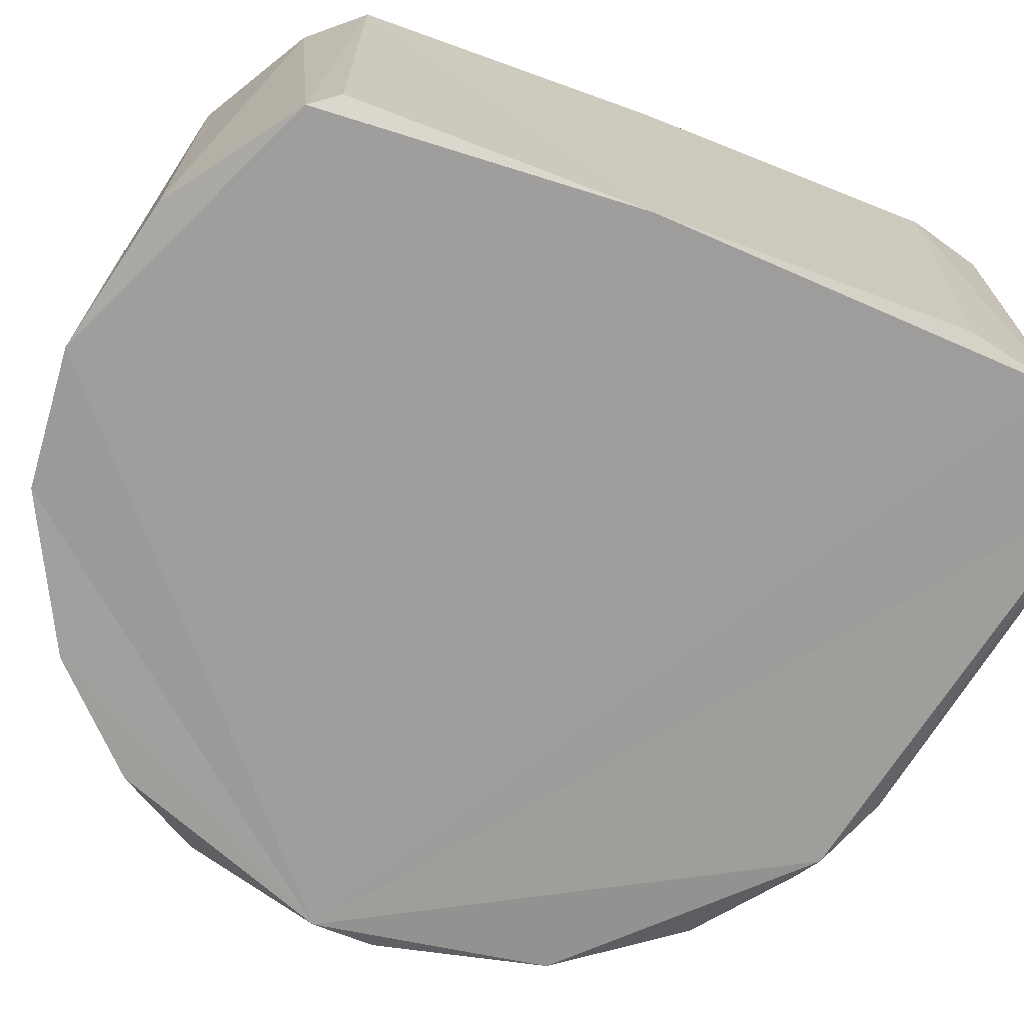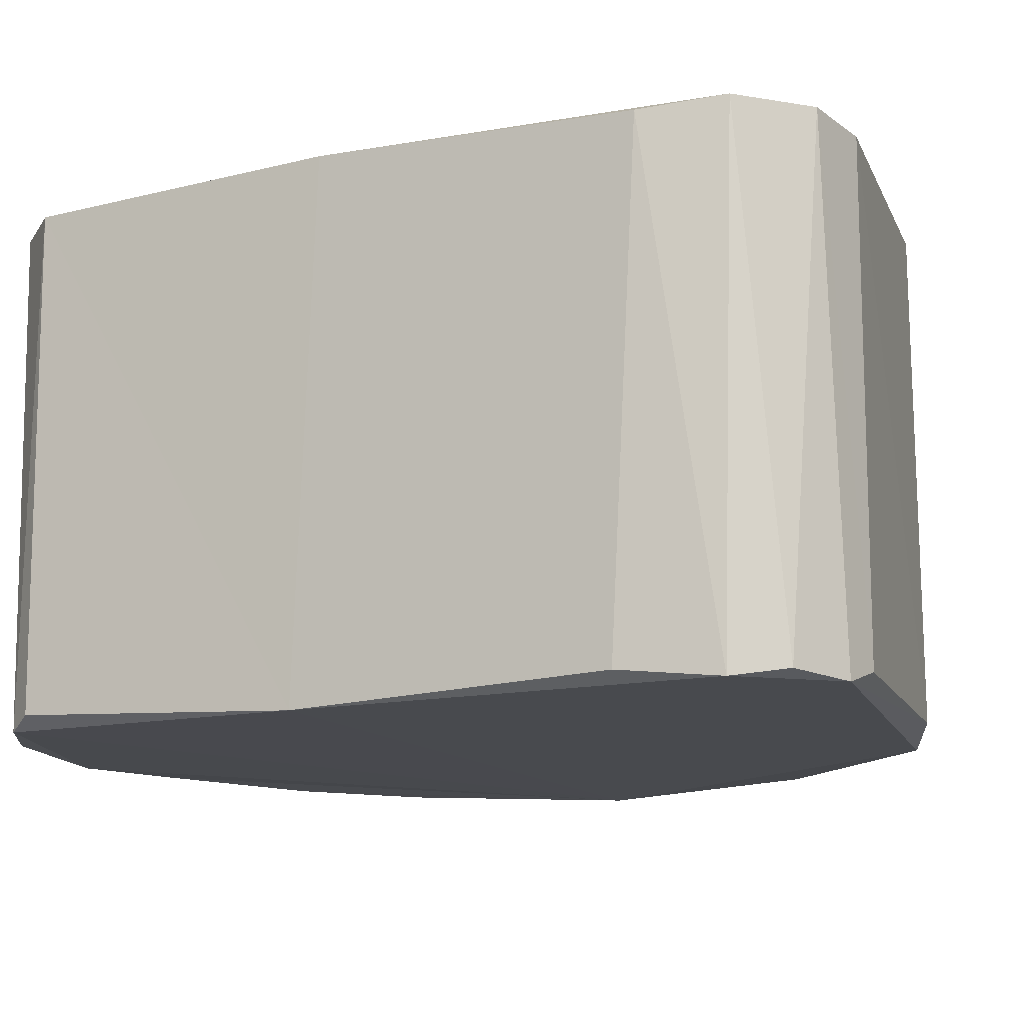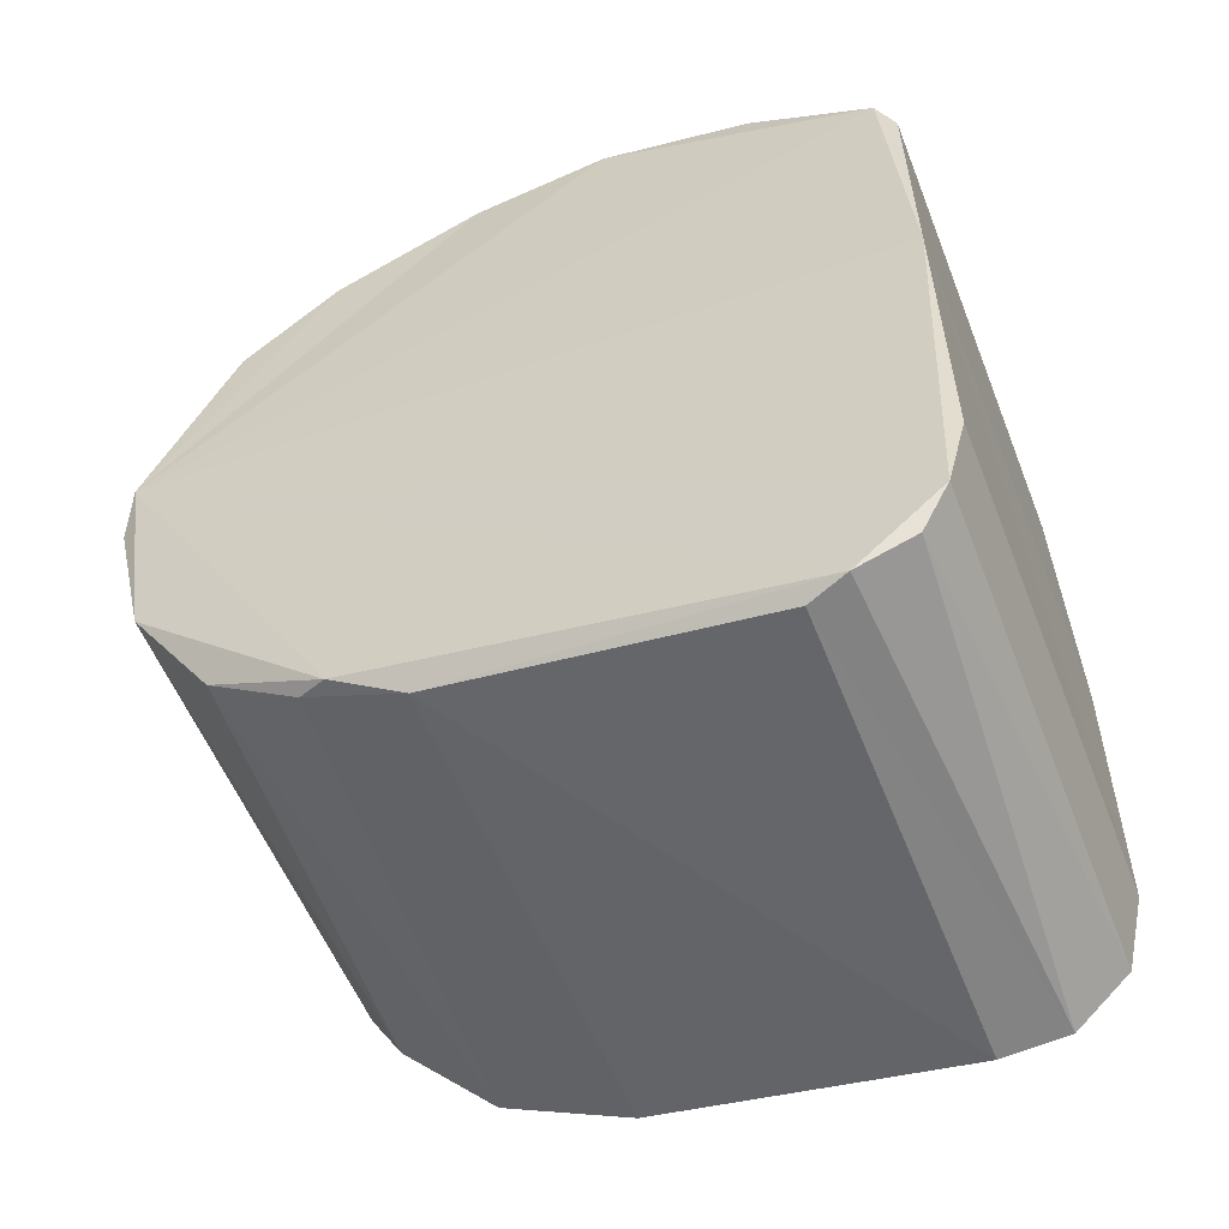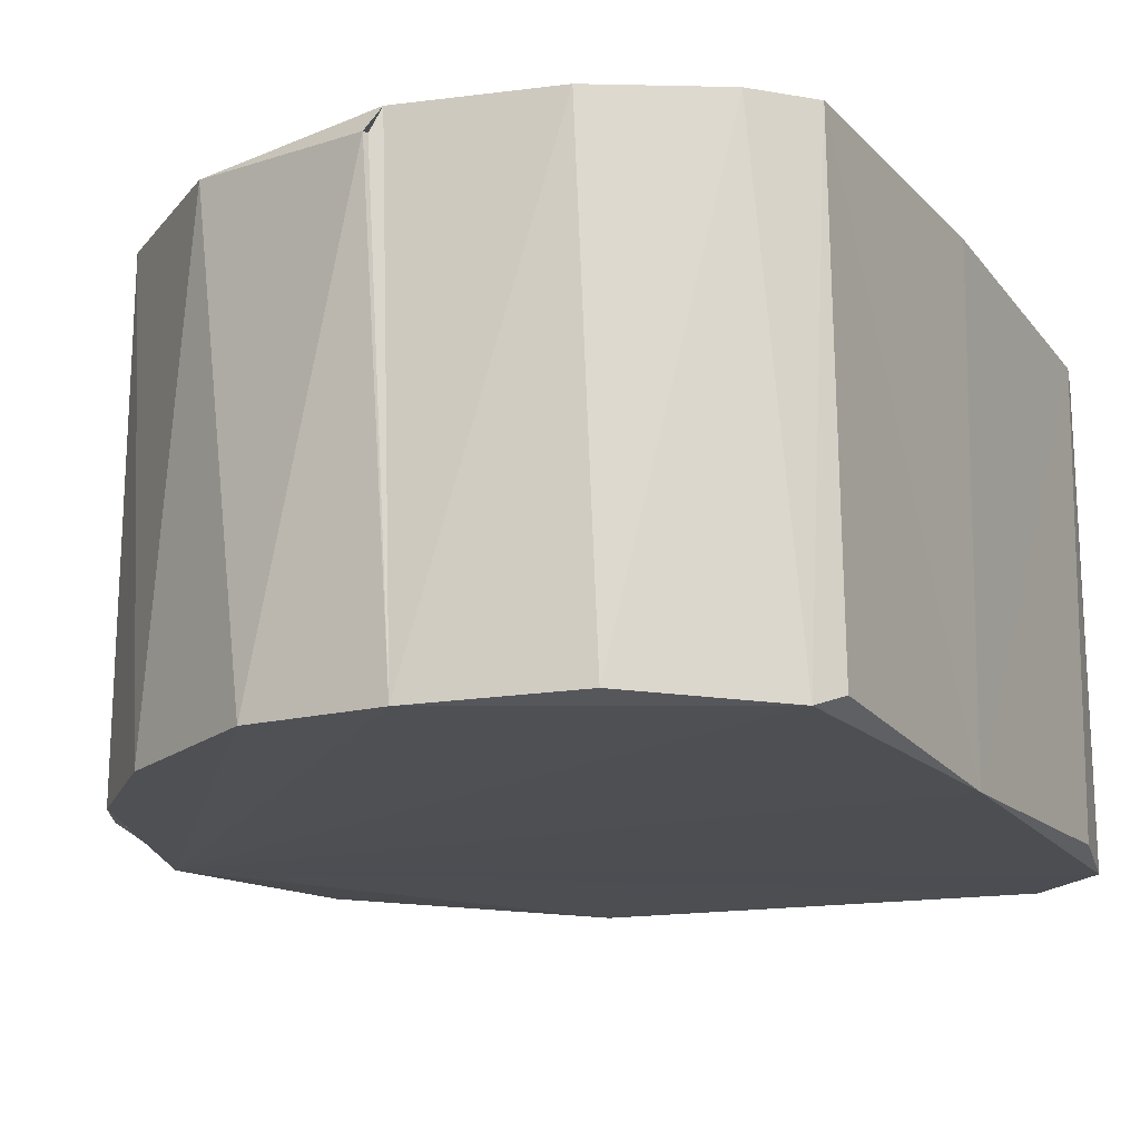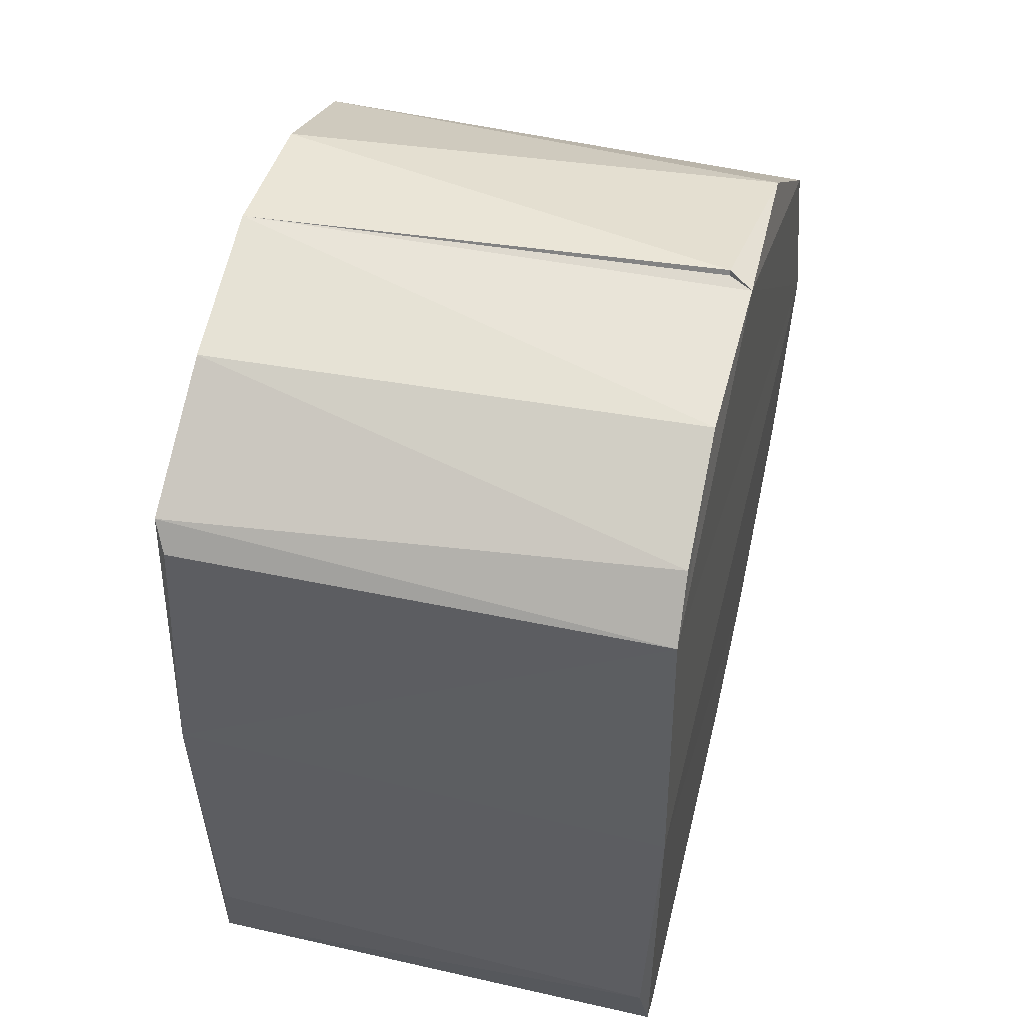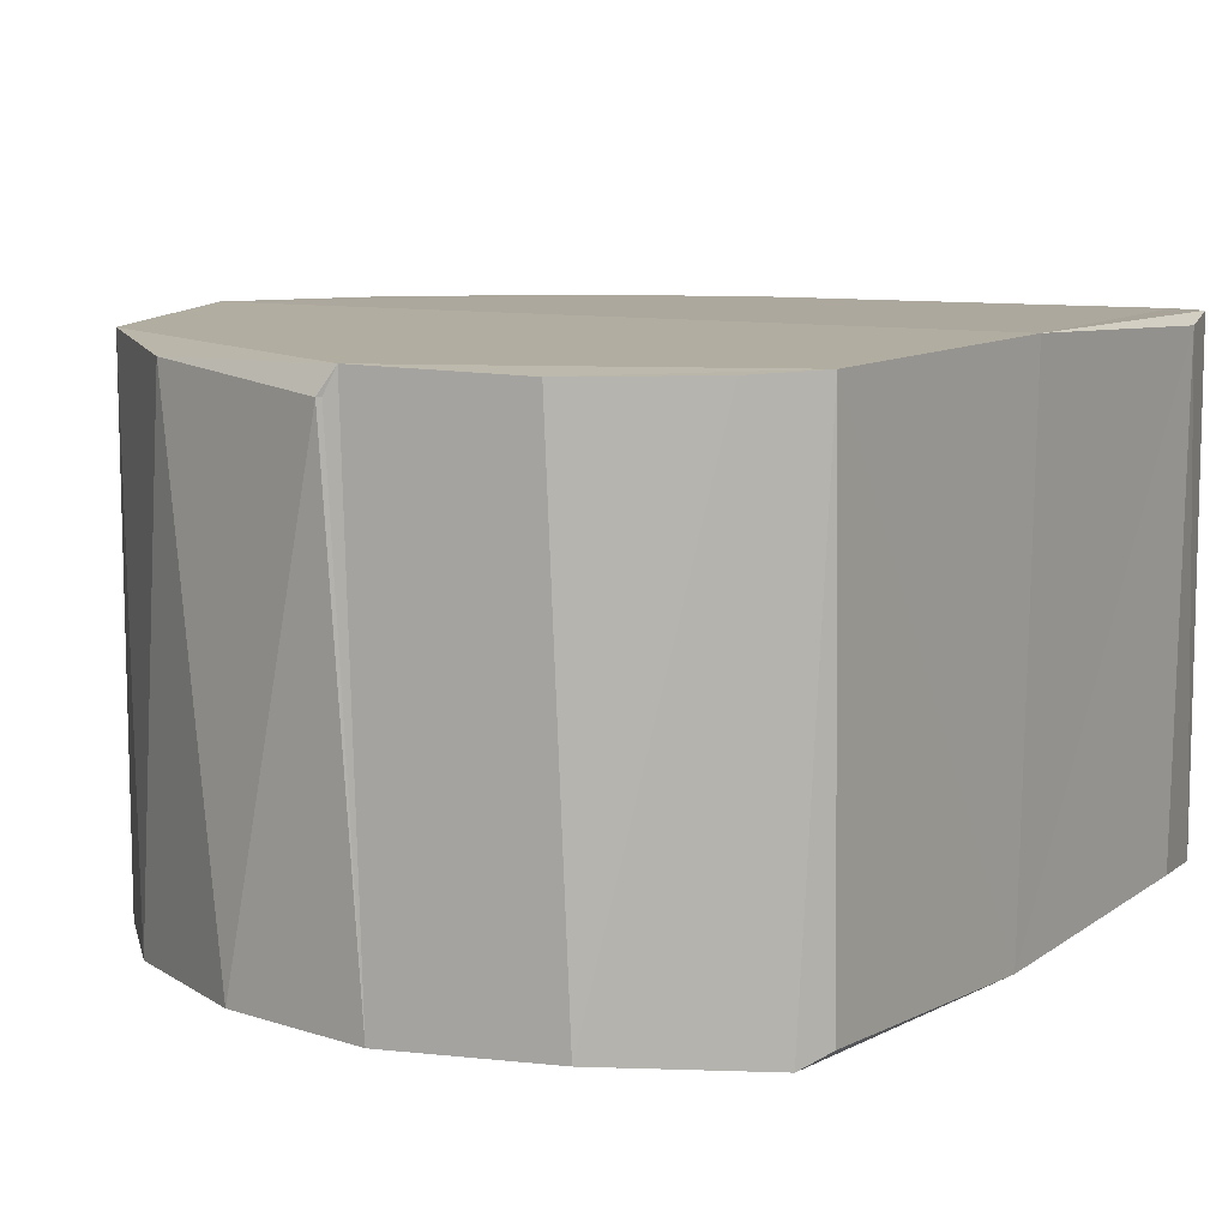
<metadata>
{"format":"obj","ext":"obj","renderer":"f3d","projection":"perspective","resolution":1024,"background":"white","views":[{"elev":-70.5,"azim":69.2,"up":"+Y"},{"elev":-12.6,"azim":117.8,"up":"+Y"},{"elev":-57.4,"azim":21.8,"up":"+Z"},{"elev":-17.4,"azim":27.1,"up":"+Y"},{"elev":48.9,"azim":104.0,"up":"+Z"},{"elev":9.5,"azim":33.1,"up":"+Y"}]}
</metadata>
<code>
g IVCON
v 0.01531 -0.02017 0.03369
v 0.002395 -0.02049 0.03676
v 0.02592 -0.02076 0.02601
v -0.03678 -0.01949 0.00396
v -0.03701 -0.01925 -0.001288
v -0.03636 -0.02133 0.003627
v -0.01113 0.02043 -0.03506
v 0.0208 0.0204 -0.03948
v 0.01528 0.01989 -0.04039
v -0.009293 -0.02019 0.03588
v -0.02167 -0.02054 0.02965
v -0.03689 0.02031 -0.003096
v -0.0338 0.02078 -0.01461
v -0.03361 -0.02059 -0.01553
v -0.02708 -0.01933 -0.02553
v -0.02988 0.01884 -0.02201
v 0.01551 -0.01946 -0.0405
v 7.5e-05 0.01864 0.037
v 0.000965 0.02059 0.03662
v -0.03698 -0.009023 -0.001285
v -0.03698 -0.000341 0.002175
v -0.03615 0.02102 0.003743
v -0.03698 0.009022 -0.001285
v -0.03682 -0.001077 -0.003814
v -8.9e-05 0.01863 0.03742
v -0.03589 0.02124 0.003921
v -0.02221 0.02052 -0.02946
v -0.03678 0.01919 0.004
v -0.03444 0.01989 0.01422
v -0.01117 -0.01946 -0.0354
v -0.01932 -0.01956 -0.03157
v -0.01682 -0.02083 -0.03254
v 0.02714 0.02059 0.02409
v 0.02741 -0.01974 0.02372
v 0.02754 -0.02097 -0.000359
v 0.02754 0.02105 -0.002105
v -0.03669 -0.02056 0.003909
v -0.02963 -0.02076 0.02181
v -0.03393 -0.01998 0.01496
v -0.03676 0.01952 0.004003
v 0.01379 0.02025 0.03429
v -0.03698 -0.01923 -0.001291
v -0.0369 -0.02046 -0.001638
v 0.02736 -0.01987 -0.0261
v 0.02581 -0.02064 -0.03382
v 0.02728 0.02002 -0.02819
v 0.02326 0.02038 0.02864
v 0.02546 0.02066 -0.03474
v -0.01563 0.02009 0.03363
v 0.01878 -0.02052 -0.04001
v 0.02344 -0.02005 -0.03765
v -0.03681 0.01919 0.00375
v -0.02782 0.02085 0.02393
v -0.03698 -0.009 -0.001285
v -0.03698 0.009 -0.001285
f 1 2 3
f 4 5 6
f 7 8 9
f 10 11 6
f 12 13 14
f 10 6 2
f 15 14 16
f 8 17 9
f 18 2 19
f 20 5 21
f 13 12 22
f 23 12 24
f 2 25 10
f 26 27 13
f 18 25 2
f 28 29 26
f 27 7 30
f 31 30 32
f 33 34 35
f 26 36 27
f 37 38 39
f 12 23 21
f 26 40 28
f 41 19 2
f 33 35 36
f 42 20 43
f 32 6 14
f 44 45 46
f 24 43 20
f 33 19 41
f 36 35 46
f 35 34 3
f 36 7 27
f 32 14 15
f 6 38 37
f 47 33 41
f 36 46 48
f 11 10 49
f 50 30 17
f 25 19 49
f 6 3 2
f 5 4 21
f 8 48 51
f 41 2 1
f 21 29 28
f 30 7 9
f 36 26 33
f 28 52 21
f 29 53 26
f 15 31 32
f 16 13 27
f 13 16 14
f 47 3 33
f 47 1 3
f 53 29 38
f 31 15 27
f 16 27 15
f 50 6 32
f 48 8 36
f 6 45 35
f 35 44 46
f 35 3 6
f 43 14 6
f 26 19 33
f 33 3 34
f 19 26 53
f 45 44 35
f 49 19 53
f 45 50 51
f 50 32 30
f 6 5 43
f 46 45 48
f 40 22 12
f 37 39 4
f 13 22 26
f 6 11 38
f 40 12 52
f 50 17 8
f 50 45 6
f 54 55 24
f 30 9 17
f 42 5 20
f 45 51 48
f 36 8 7
f 38 11 53
f 47 41 1
f 25 49 10
f 53 11 49
f 39 29 4
f 4 29 21
f 29 39 38
f 55 54 21
f 21 52 12
f 43 24 12
f 14 43 12
f 30 31 27
f 8 51 50

</code>
